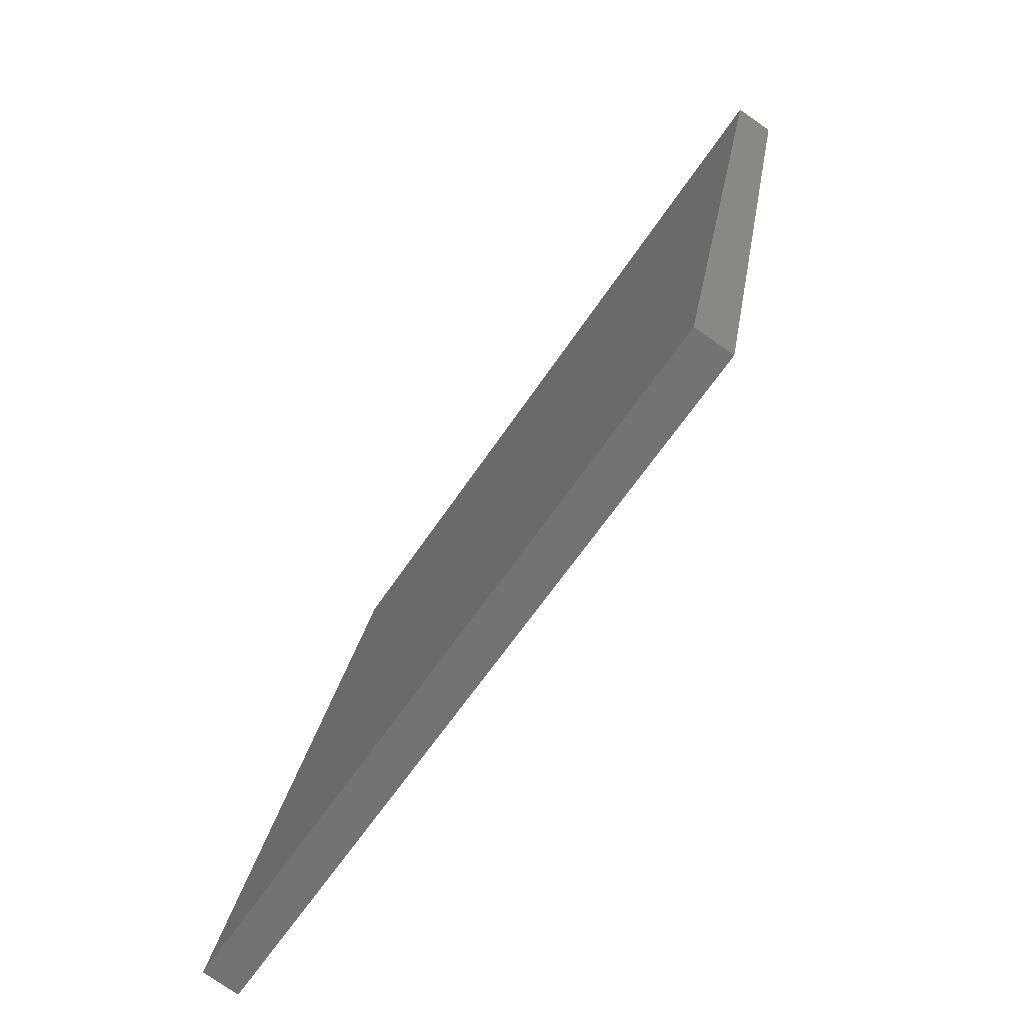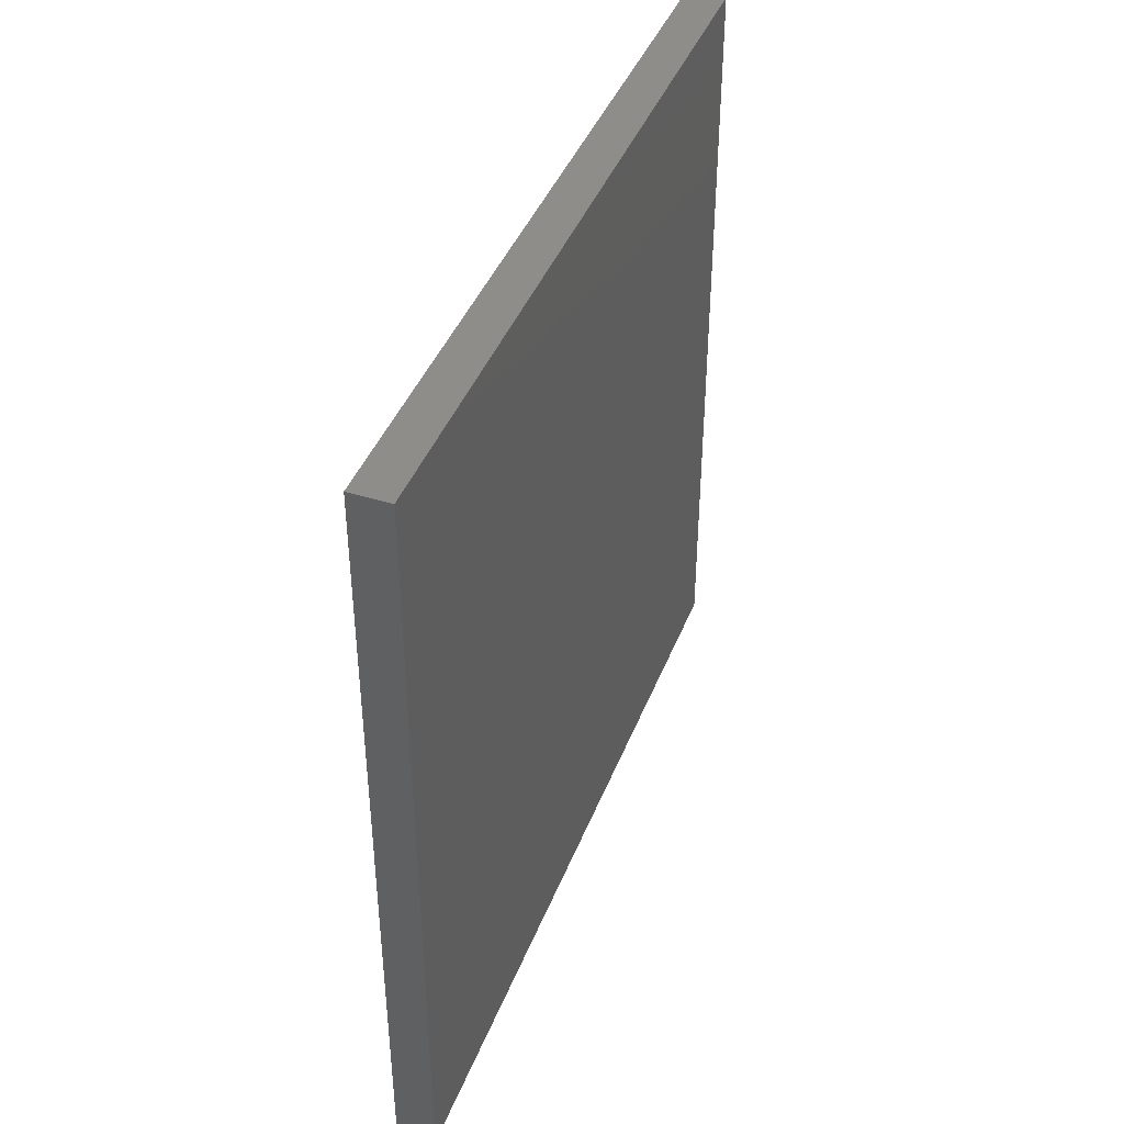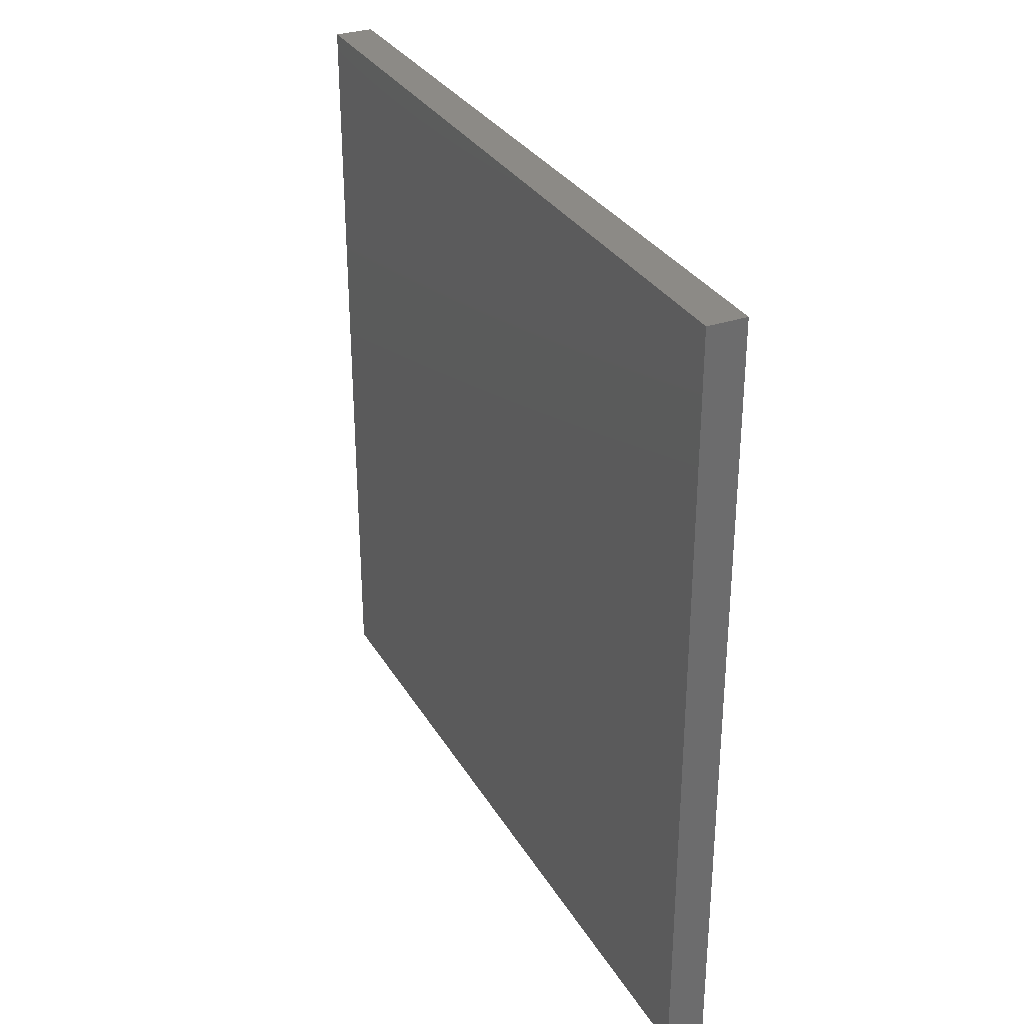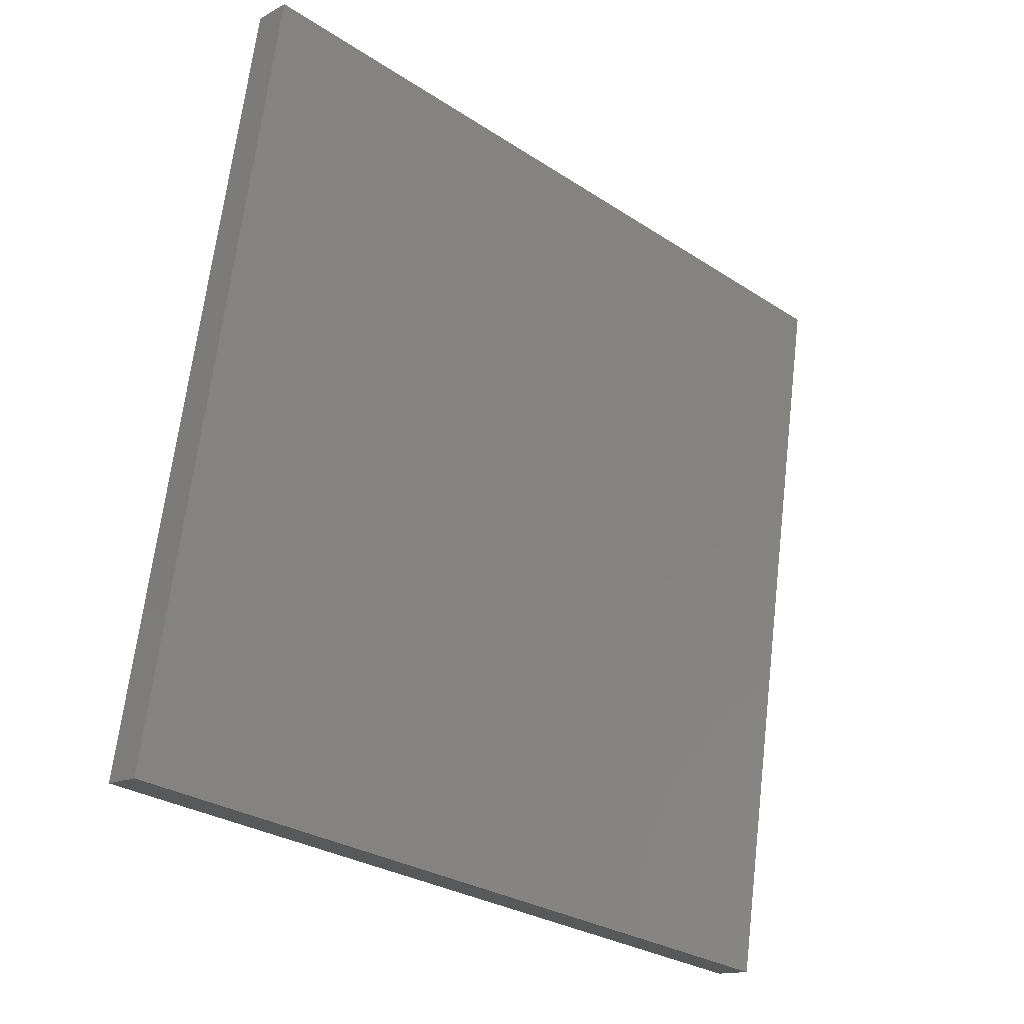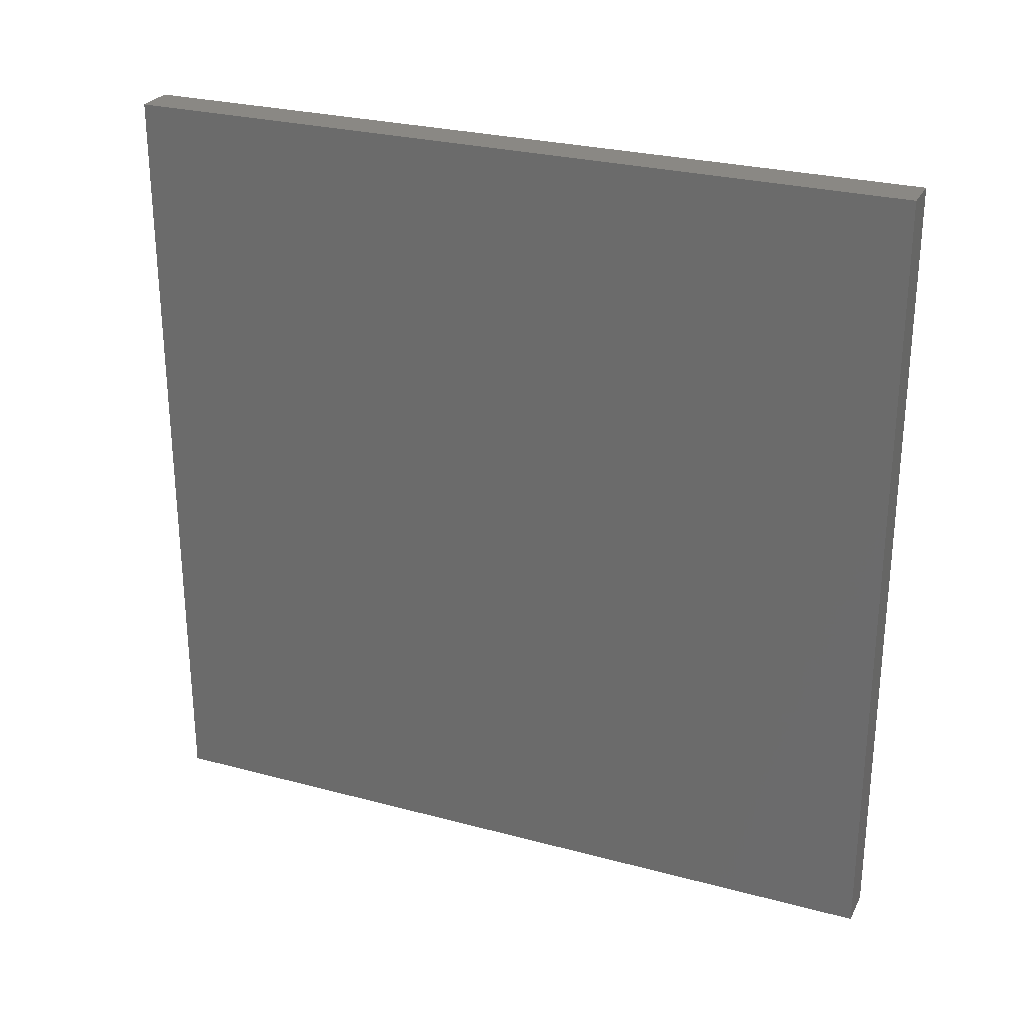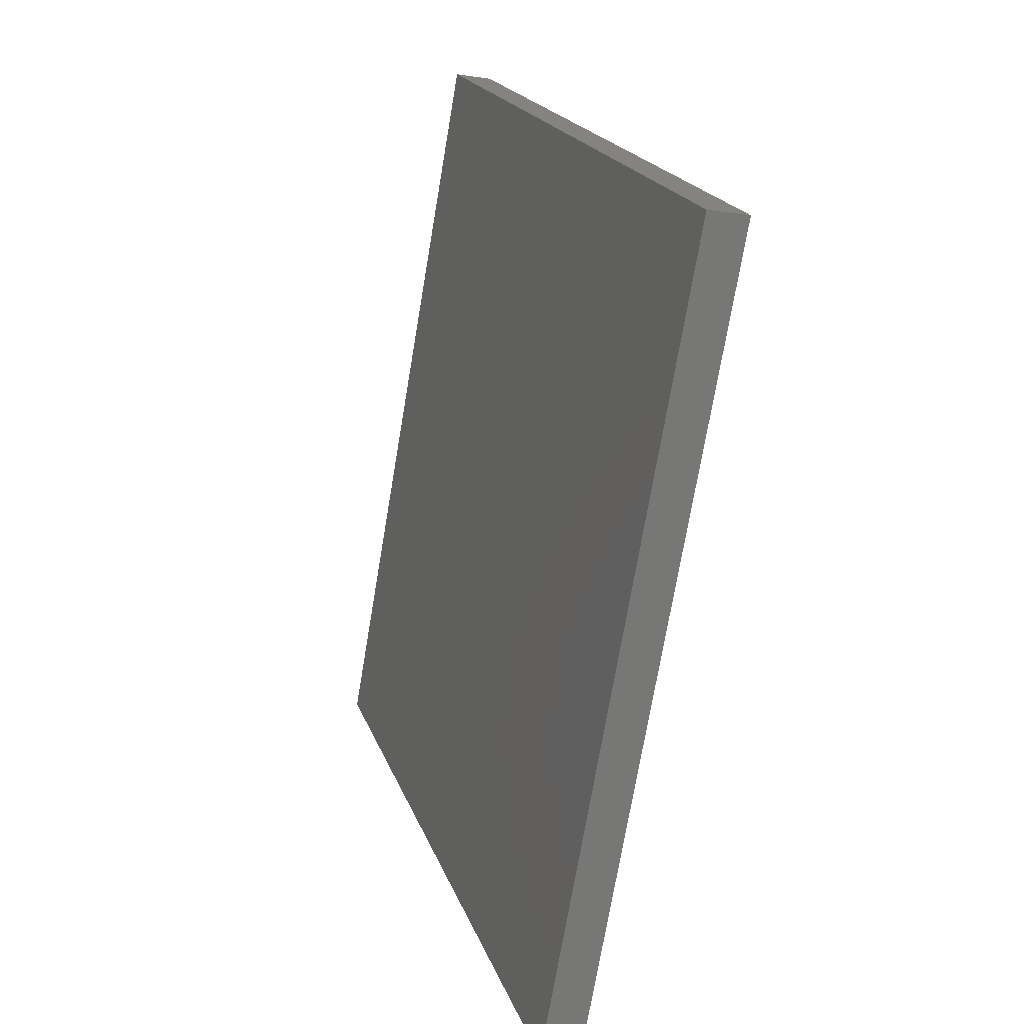
<metadata>
{"format":"stl","ext":"stl","renderer":"f3d","projection":"perspective","resolution":1024,"background":"white","views":[{"elev":-61.2,"azim":146.7,"up":"+Y"},{"elev":42.0,"azim":-149.6,"up":"+Z"},{"elev":31.4,"azim":164.2,"up":"+Z"},{"elev":-29.4,"azim":-133.7,"up":"+Y"},{"elev":27.0,"azim":122.6,"up":"+Z"},{"elev":19.9,"azim":163.8,"up":"+Y"}]}
</metadata>
<code>
# stl→obj: 66 verts, 128 faces
v -0.6302 0.7886 0.25
v -0.6302 0.7886 0
v -0.5868 0.5424 0
v -0.5868 0.5424 0.25
v -0.5434 0.2962 0
v -0.5434 0.2962 0.25
v -0.5868 0.5424 -0.25
v -0.5434 0.2962 -0.25
v -0.6302 0.7886 -0.25
v -0.5 0.05 -0.5
v -0.5 0.05 -0.3333
v -0.5289 0.2141 -0.5
v -0.5579 0.3783 -0.5
v -0.5868 0.5424 -0.5
v -0.6158 0.7065 -0.5
v -0.6447 0.8707 -0.5
v -0.6736 1.035 -0.3333
v -0.6736 1.035 -0.5
v -0.6736 1.035 -0.1667
v -0.6736 1.035 0
v -0.6736 1.035 0.1667
v -0.6736 1.035 0.3333
v -0.6447 0.8707 0.5
v -0.6736 1.035 0.5
v -0.6158 0.7065 0.5
v -0.5868 0.5424 0.5
v -0.5579 0.3783 0.5
v -0.5289 0.2141 0.5
v -0.5 0.05 0.3333
v -0.5 0.05 0.5
v -0.5 0.05 0.1667
v -0.5 0.05 0
v -0.5 0.05 -0.1667
v -0.581 0.7973 0.25
v -0.5376 0.5511 0.25
v -0.5376 0.5511 0
v -0.581 0.7973 0
v -0.4942 0.3049 0.25
v -0.4942 0.3049 0
v -0.4942 0.3049 -0.25
v -0.5376 0.5511 -0.25
v -0.581 0.7973 -0.25
v -0.4508 0.05868 -0.5
v -0.4797 0.2228 -0.5
v -0.4508 0.05868 -0.3333
v -0.5086 0.387 -0.5
v -0.5376 0.5511 -0.5
v -0.5665 0.7152 -0.5
v -0.5955 0.8794 -0.5
v -0.6244 1.043 -0.5
v -0.6244 1.043 -0.3333
v -0.6244 1.043 -0.1667
v -0.6244 1.043 0
v -0.6244 1.043 0.1667
v -0.6244 1.043 0.3333
v -0.6244 1.043 0.5
v -0.5955 0.8794 0.5
v -0.5665 0.7152 0.5
v -0.5376 0.5511 0.5
v -0.5086 0.387 0.5
v -0.4797 0.2228 0.5
v -0.4508 0.05868 0.5
v -0.4508 0.05868 0.3333
v -0.4508 0.05868 0.1667
v -0.4508 0.05868 0
v -0.4508 0.05868 -0.1667
f 1 2 3
f 1 3 4
f 4 3 5
f 4 5 6
f 3 7 8
f 3 8 5
f 2 9 7
f 2 7 3
f 10 11 12
f 12 8 13
f 13 7 14
f 14 7 15
f 15 9 16
f 16 17 18
f 17 9 19
f 19 2 20
f 20 2 21
f 21 1 22
f 22 23 24
f 23 1 25
f 25 4 26
f 26 4 27
f 27 6 28
f 28 29 30
f 29 6 31
f 31 5 32
f 32 5 33
f 33 8 11
f 4 25 1
f 1 21 2
f 6 27 4
f 5 31 6
f 8 33 5
f 7 13 8
f 9 15 7
f 2 19 9
f 11 8 12
f 9 17 16
f 1 23 22
f 6 29 28
f 34 35 36
f 34 36 37
f 35 38 39
f 35 39 36
f 36 39 40
f 36 40 41
f 37 36 41
f 37 41 42
f 43 44 45
f 44 46 40
f 46 47 41
f 47 48 41
f 48 49 42
f 49 50 51
f 51 52 42
f 52 53 37
f 53 54 37
f 54 55 34
f 55 56 57
f 57 58 34
f 58 59 35
f 59 60 35
f 60 61 38
f 61 62 63
f 63 64 38
f 64 65 39
f 65 66 39
f 66 45 40
f 35 34 58
f 34 37 54
f 38 35 60
f 39 38 64
f 40 39 66
f 41 40 46
f 42 41 48
f 37 42 52
f 45 44 40
f 42 49 51
f 34 55 57
f 38 61 63
f 10 12 44
f 12 13 46
f 13 14 47
f 14 15 47
f 15 16 48
f 16 18 49
f 50 49 18
f 49 48 16
f 48 47 15
f 47 46 13
f 46 44 12
f 44 43 10
f 18 17 51
f 17 19 52
f 19 20 53
f 20 21 53
f 21 22 54
f 22 24 55
f 56 55 24
f 55 54 22
f 54 53 21
f 53 52 19
f 52 51 17
f 51 50 18
f 24 23 57
f 23 25 58
f 25 26 59
f 26 27 59
f 27 28 60
f 28 30 61
f 62 61 30
f 61 60 28
f 60 59 27
f 59 58 25
f 58 57 23
f 57 56 24
f 30 29 63
f 29 31 64
f 31 32 65
f 32 33 65
f 33 11 66
f 11 10 45
f 43 45 10
f 45 66 11
f 66 65 33
f 65 64 31
f 64 63 29
f 63 62 30

</code>
